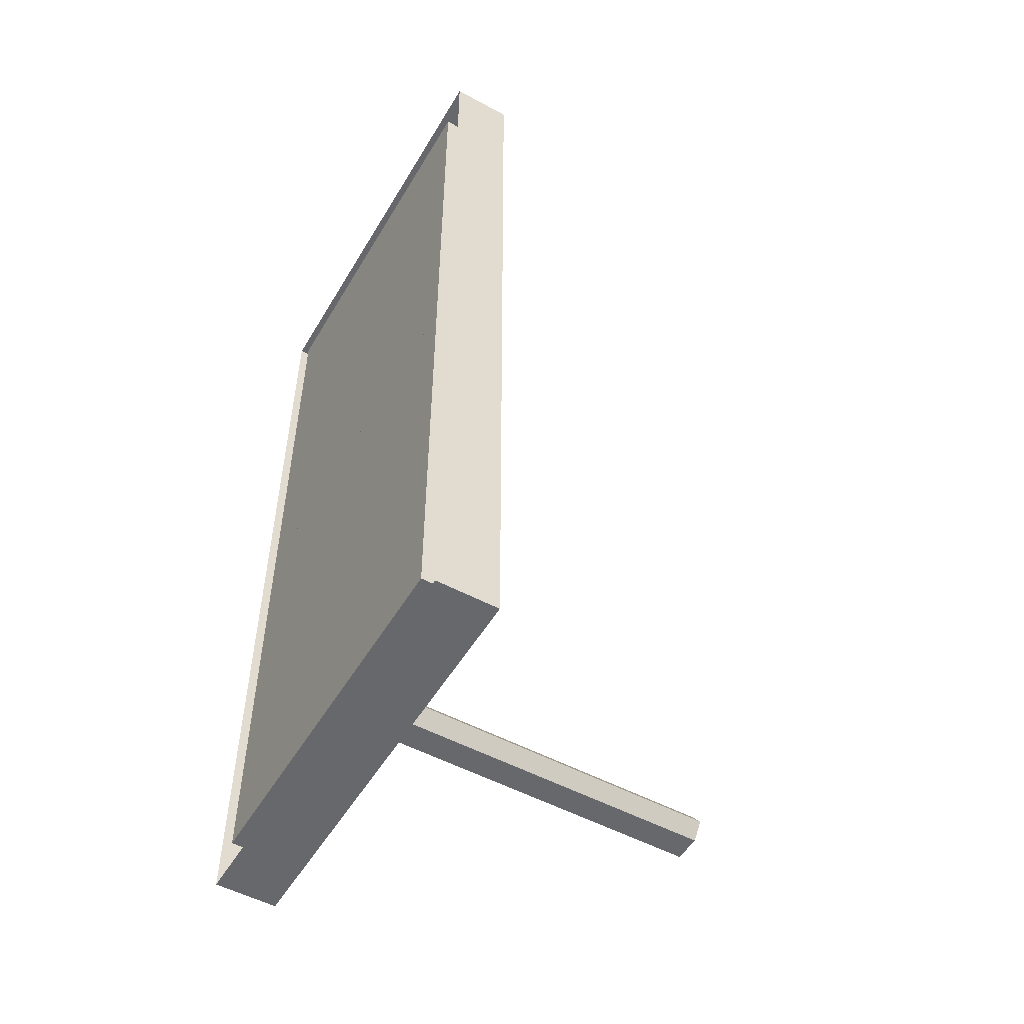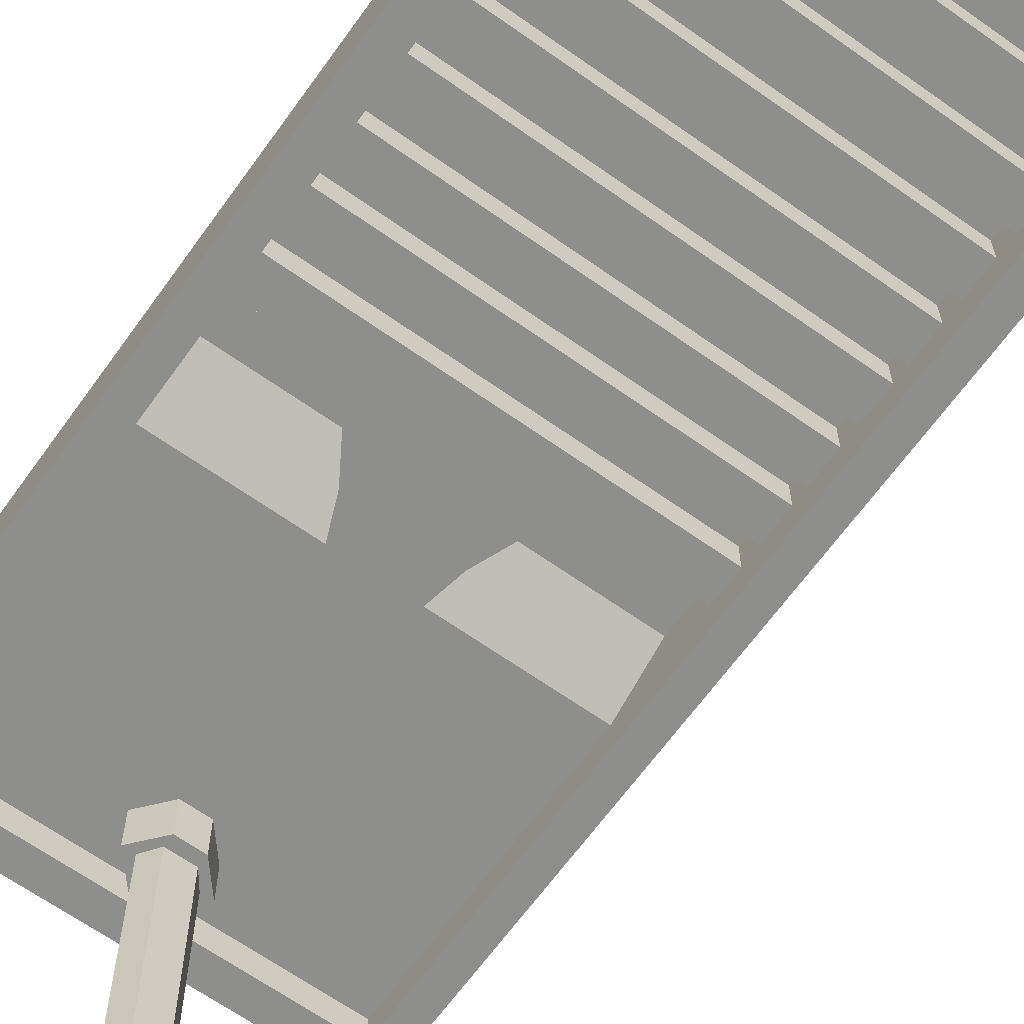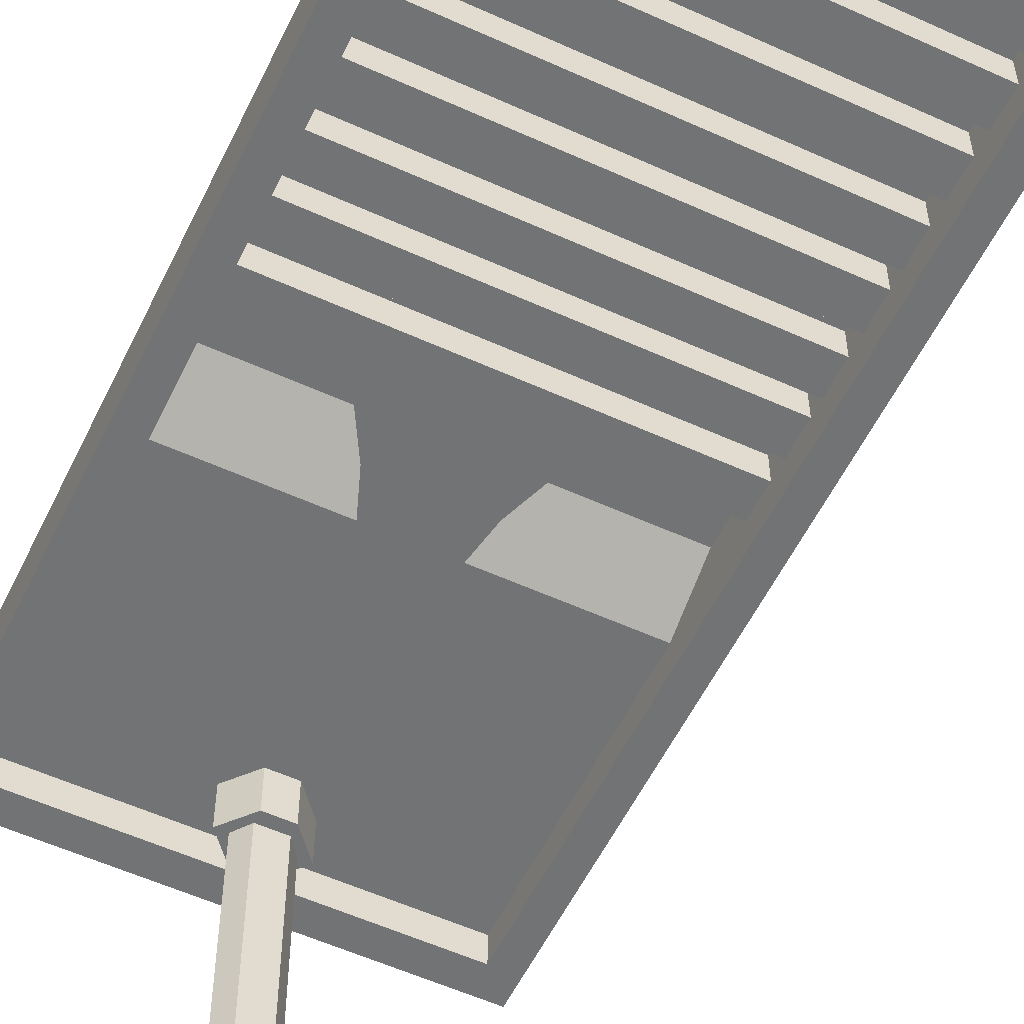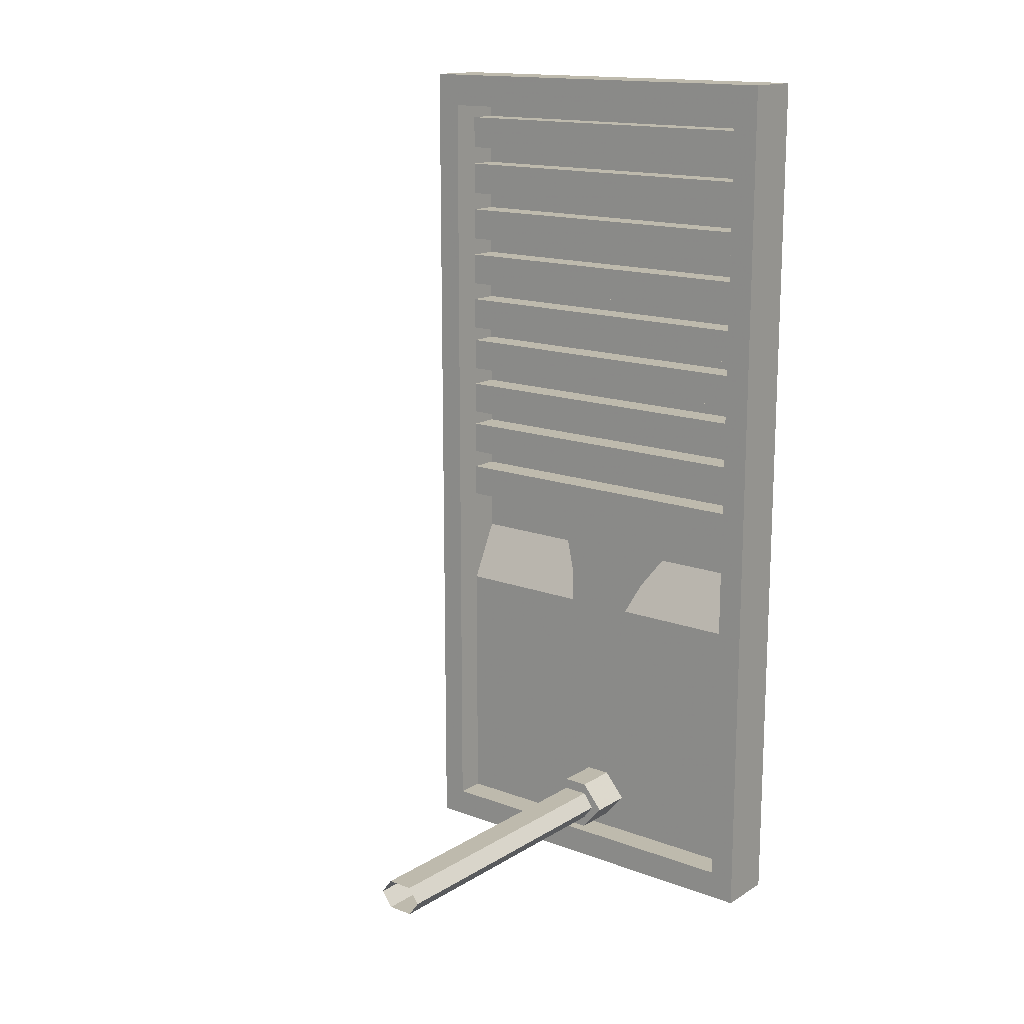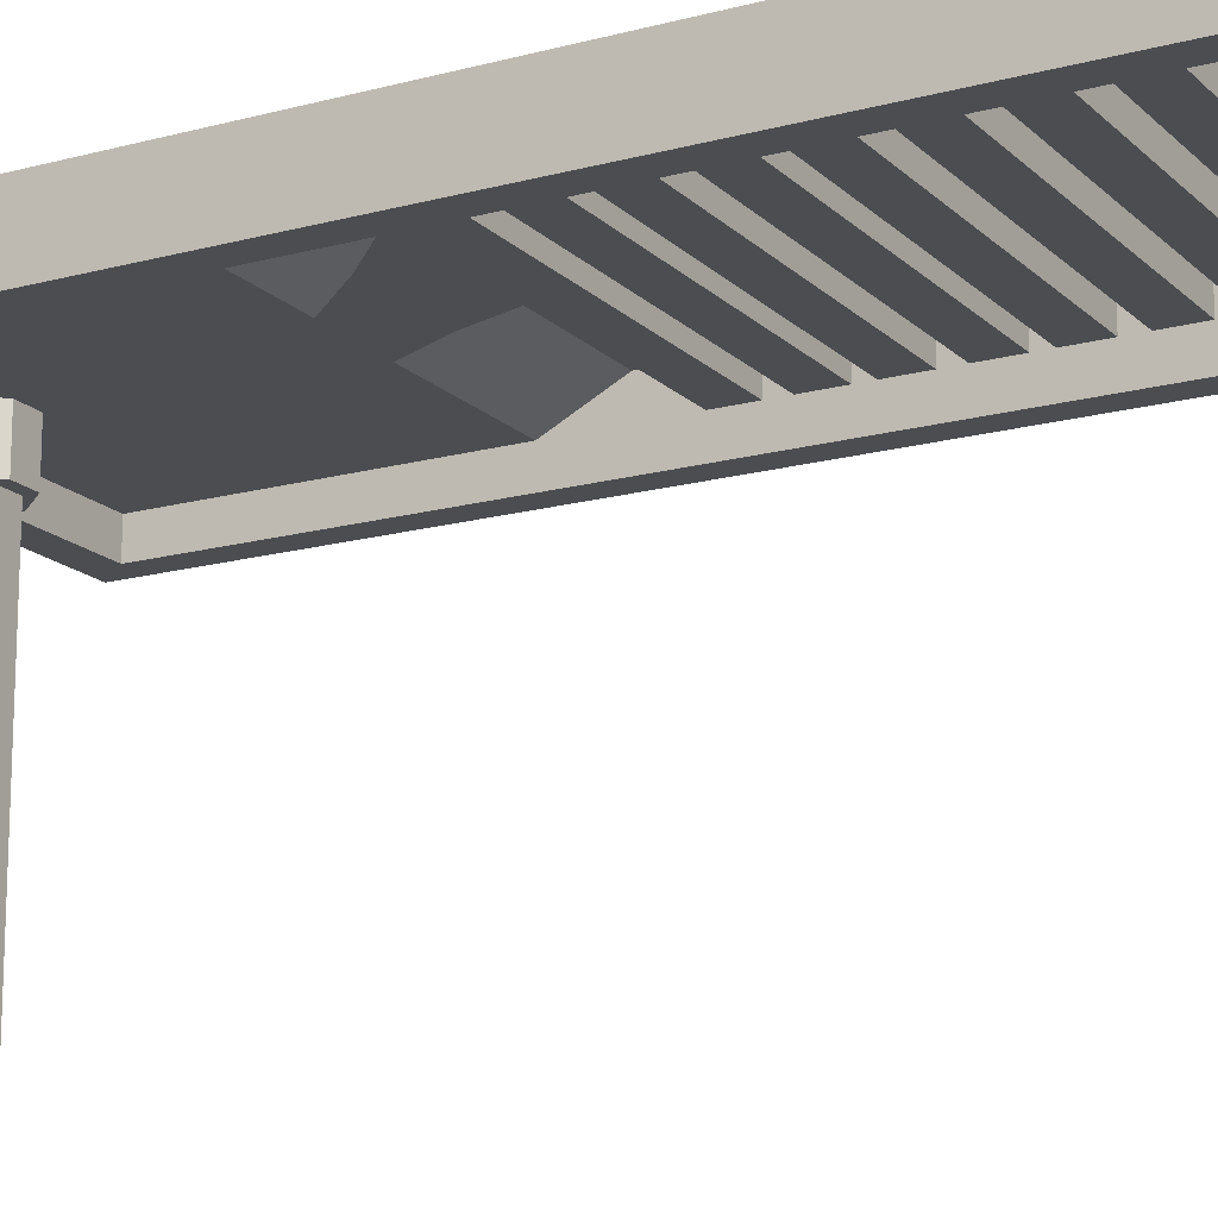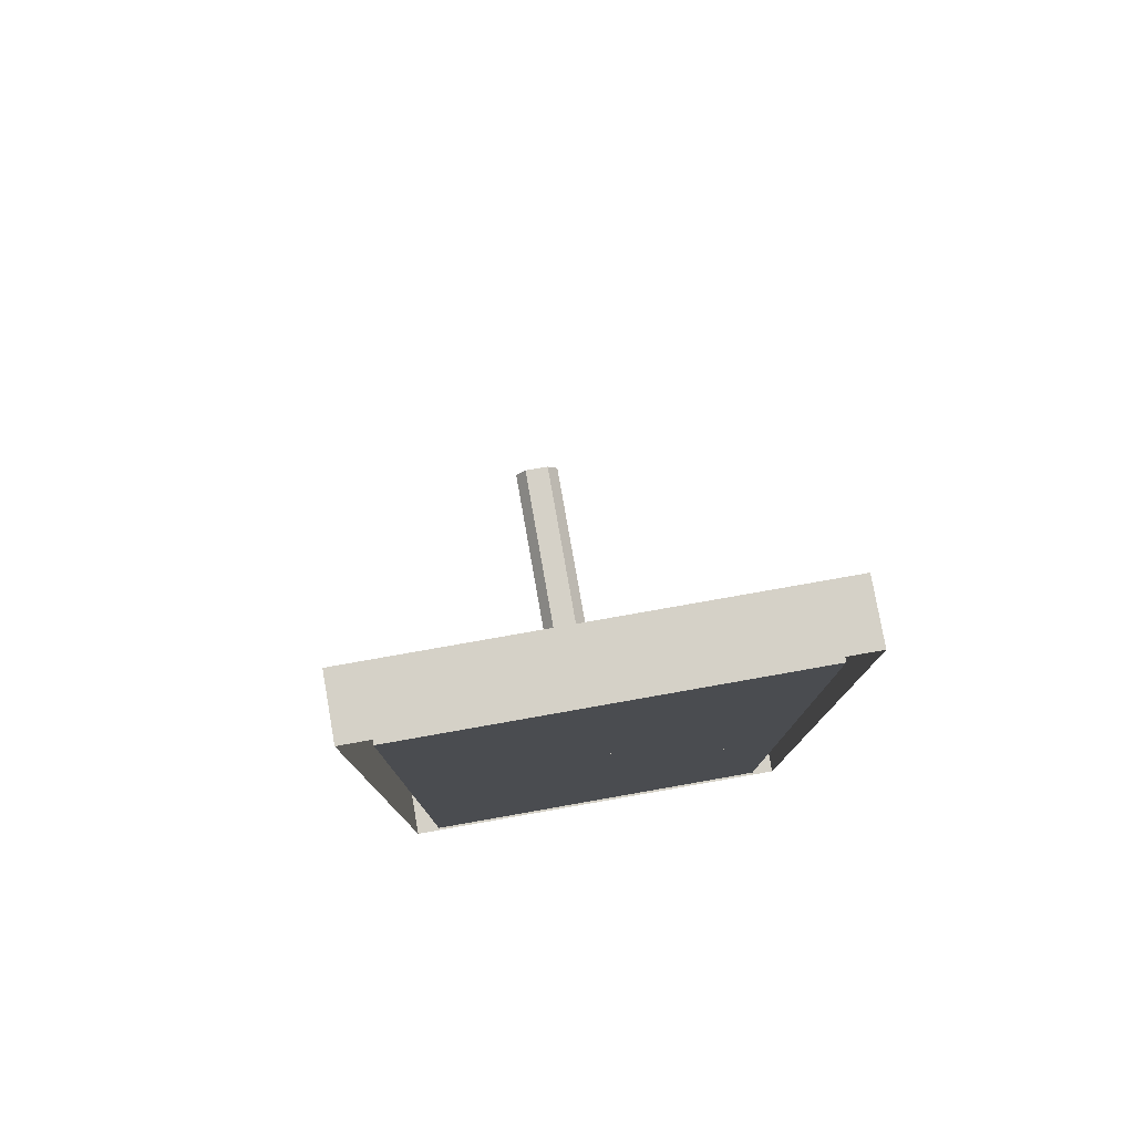
<metadata>
{"format":"obj","ext":"obj","renderer":"f3d","projection":"perspective","resolution":1024,"background":"white","views":[{"elev":-52.4,"azim":-120.1,"up":"+Z"},{"elev":-64.9,"azim":-35.6,"up":"+Y"},{"elev":-55.8,"azim":-25.6,"up":"+Y"},{"elev":15.4,"azim":38.3,"up":"+Z"},{"elev":-16.2,"azim":-60.9,"up":"+Y"},{"elev":78.7,"azim":170.0,"up":"+Z"}]}
</metadata>
<code>
v 0.0625 -0.0625 -0.5859
v -0.3203 -0.0625 -0.8203
v 0.4453 -0.0625 -0.8203
v 0.125 -0.0625 -0.5625
v 0.1719 -0.0625 -0.5
v 0.1875 -0.0625 -0.4453
v 0.1484 -0.0625 -0.4062
v 0.1953 -0.0625 -0.375
v 0.1484 -0.0625 -0.3516
v 0.1094 -0.0625 -0.3125
v 0.1719 -0.0625 -0.3047
v 0.1172 -0.0625 -0.2812
v 0.2109 -0.0625 -0.25
v 0.1406 -0.0625 -0.25
v 0.25 -0.03125 -0.1875
v 0.1641 -0.03125 -0.1875
v 0.3203 0 -0.125
v 0.2031 0 -0.125
v 0 -0.0625 -0.5625
v -0.04688 -0.0625 -0.5
v -0.0625 -0.0625 -0.4453
v -0.07031 -0.0625 -0.375
v -0.3203 -0.0625 -0.25
v -0.1016 -0.0625 -0.3203
v -0.1562 -0.0625 -0.25
v -0.2109 -0.03125 -0.1875
v -0.3203 0 -0.125
v -0.1953 0 -0.125
v -0.125 -0.03125 -0.1875
v -0.07812 0 -0.125
v -0.03906 -0.03125 -0.1875
v -0.08594 -0.0625 -0.25
v -0.01562 -0.0625 -0.25
v -0.04688 -0.0625 -0.3047
v 0.007812 -0.0625 -0.2812
v -0.02344 -0.0625 -0.3516
v 0.01562 -0.0625 -0.3125
v -0.02344 -0.0625 -0.4062
v 0.4453 -0.0625 -0.25
v 0.2266 -0.0625 -0.3203
v 0.2812 -0.0625 -0.25
v 0.3359 -0.03125 -0.1875
v 0.4453 0 -0.125
v 0.1172 -0.8047 -0.7344
v 0.09375 -0.8047 -0.7656
v 0.09375 -0.1562 -0.7656
v 0.1172 -0.1562 -0.7344
v 0.09375 -0.8047 -0.7031
v 0.09375 -0.1562 -0.7031
v 0.03906 -0.8047 -0.7031
v 0.03906 -0.1562 -0.7031
v 0.01562 -0.8047 -0.7344
v 0.01562 -0.1562 -0.7344
v 0.03906 -0.8047 -0.7656
v 0.03906 -0.1562 -0.7656
v 0.1406 -0.1562 -0.7344
v 0.09375 -0.1562 -0.7891
v 0.09375 -0.0625 -0.7891
v 0.1406 -0.0625 -0.7344
v 0.09375 -0.1562 -0.6797
v -0.007812 -0.1562 -0.7344
v 0.03906 -0.1562 -0.7891
v 0.03906 -0.0625 -0.7891
v 0.09375 -0.0625 -0.6797
v 0.03906 -0.1562 -0.6797
v 0.03906 -0.0625 -0.6797
v -0.007812 -0.0625 -0.7344
v 0.5 -0.125 1
v 0.4453 -0.125 0.9297
v 0.4453 -0.125 -0.8203
v 0.5 -0.125 -0.8828
v 0.5 0 -0.8828
v 0.5 0 1
v -0.375 -0.125 1
v -0.3203 -0.125 0.9297
v -0.3203 0 0.9297
v 0.4453 0 0.9297
v 0.4453 0 -0.8203
v -0.3203 -0.125 -0.8203
v -0.375 -0.125 -0.8828
v -0.375 0 -0.8828
v -0.375 0 1
v -0.3203 0 -0.8203
v -0.3203 -0.0625 0.8984
v -0.3203 -0.0625 0.8281
v 0.4453 -0.0625 0.8281
v 0.4453 -0.0625 0.8984
v 0.4453 0 0.8984
v -0.3203 0 0.8984
v -0.3203 0 0.8281
v 0.4453 0 0.8281
v -0.3203 -0.0625 0.7891
v -0.3203 -0.0625 0.7188
v 0.4453 -0.0625 0.7188
v 0.4453 -0.0625 0.7891
v 0.4453 0 0.7891
v -0.3203 0 0.7891
v -0.3203 0 0.7188
v 0.4453 0 0.7188
v -0.3203 -0.0625 0.6797
v -0.3203 -0.0625 0.6094
v 0.4453 -0.0625 0.6094
v 0.4453 -0.0625 0.6797
v 0.4453 0 0.6797
v -0.3203 0 0.6797
v -0.3203 0 0.6094
v 0.4453 0 0.6094
v -0.3203 -0.0625 0.5703
v -0.3203 -0.0625 0.5
v 0.4453 -0.0625 0.5
v 0.4453 -0.0625 0.5703
v 0.4453 0 0.5703
v -0.3203 0 0.5703
v -0.3203 0 0.5
v 0.4453 0 0.5
v -0.3203 -0.0625 0.4609
v -0.3203 -0.0625 0.3906
v 0.4453 -0.0625 0.3906
v 0.4453 -0.0625 0.4609
v 0.4453 0 0.4609
v -0.3203 0 0.4609
v -0.3203 0 0.3906
v 0.4453 0 0.3906
v -0.3203 -0.0625 0.3594
v -0.3203 -0.0625 0.2891
v 0.4453 -0.0625 0.2891
v 0.4453 -0.0625 0.3594
v 0.4453 0 0.3594
v -0.3203 0 0.3594
v -0.3203 0 0.2891
v 0.4453 0 0.2891
v -0.3203 -0.0625 0.25
v -0.3203 -0.0625 0.1797
v 0.4453 -0.0625 0.1797
v 0.4453 -0.0625 0.25
v 0.4453 0 0.25
v -0.3203 0 0.25
v -0.3203 0 0.1797
v 0.4453 0 0.1797
v -0.3203 -0.0625 0.1484
v -0.3203 -0.0625 0.07812
v 0.4453 -0.0625 0.07812
v 0.4453 -0.0625 0.1484
v 0.4453 0 0.1484
v -0.3203 0 0.1484
v -0.3203 0 0.07812
v 0.4453 0 0.07812
v -0.3203 -0.0625 0.03906
v -0.3203 -0.0625 -0.03125
v 0.4453 -0.0625 -0.03125
v 0.4453 -0.0625 0.03906
v 0.4453 0 0.03906
v -0.3203 0 0.03906
v -0.3203 0 -0.03125
v 0.4453 0 -0.03125
f 1 2 3
f 1 3 4
f 4 3 5
f 5 3 6
f 1 19 2
f 2 19 20
f 2 20 21
f 2 21 22
f 2 22 23
f 23 22 24
f 23 24 25
f 23 25 26
f 23 26 27
f 39 8 6
f 39 6 3
f 39 40 8
f 39 41 40
f 41 39 42
f 42 39 43
f 44 45 46
f 44 46 47
f 44 47 48
f 48 47 49
f 48 49 50
f 50 49 51
f 50 51 52
f 52 51 53
f 52 53 54
f 54 53 55
f 54 55 45
f 45 55 46
f 56 57 58
f 56 58 59
f 56 59 60
f 57 62 63
f 57 63 58
f 60 59 64
f 60 64 65
f 61 65 66
f 61 66 67
f 61 67 62
f 62 67 63
f 65 64 66
f 68 69 70
f 68 70 71
f 68 71 72
f 68 72 73
f 68 73 74
f 68 74 69
f 69 74 75
f 69 75 76
f 69 76 77
f 69 77 70
f 70 77 78
f 70 78 79
f 70 79 71
f 71 79 80
f 71 80 81
f 71 81 72
f 80 79 75
f 80 75 74
f 80 74 82
f 80 82 81
f 74 73 82
f 75 79 83
f 75 83 76
f 78 83 79
f 5 6 7
f 7 6 8
f 7 8 9
f 27 26 28
f 28 26 29
f 38 36 21
f 38 21 20
f 8 40 9
f 9 40 11
f 11 40 41
f 11 41 13
f 13 41 42
f 13 42 15
f 15 42 43
f 15 43 17
f 21 36 22
f 22 36 34
f 22 34 24
f 24 34 32
f 24 32 25
f 25 32 29
f 25 29 26
f 7 9 10
f 10 9 11
f 10 11 12
f 12 11 13
f 12 13 14
f 14 13 15
f 14 15 16
f 16 15 17
f 16 17 18
f 28 29 30
f 30 29 31
f 31 29 32
f 31 32 33
f 33 32 34
f 33 34 35
f 35 34 36
f 35 36 37
f 37 36 38
f 56 60 61
f 56 61 57
f 57 61 62
f 60 65 61
f 76 83 77
f 77 83 78
f 84 85 86
f 84 86 87
f 92 93 94
f 92 94 95
f 100 101 102
f 100 102 103
f 108 109 110
f 108 110 111
f 116 117 118
f 116 118 119
f 124 125 126
f 124 126 127
f 132 133 134
f 132 134 135
f 140 141 142
f 140 142 143
f 148 149 150
f 148 150 151
f 84 87 88
f 84 88 89
f 86 85 90
f 86 90 91
f 92 95 96
f 92 96 97
f 94 93 98
f 94 98 99
f 100 103 104
f 100 104 105
f 102 101 106
f 102 106 107
f 108 111 112
f 108 112 113
f 110 109 114
f 110 114 115
f 116 119 120
f 116 120 121
f 118 117 122
f 118 122 123
f 124 127 128
f 124 128 129
f 126 125 130
f 126 130 131
f 132 135 136
f 132 136 137
f 134 133 138
f 134 138 139
f 140 143 144
f 140 144 145
f 142 141 146
f 142 146 147
f 148 151 152
f 148 152 153
f 150 149 154
f 150 154 155

</code>
